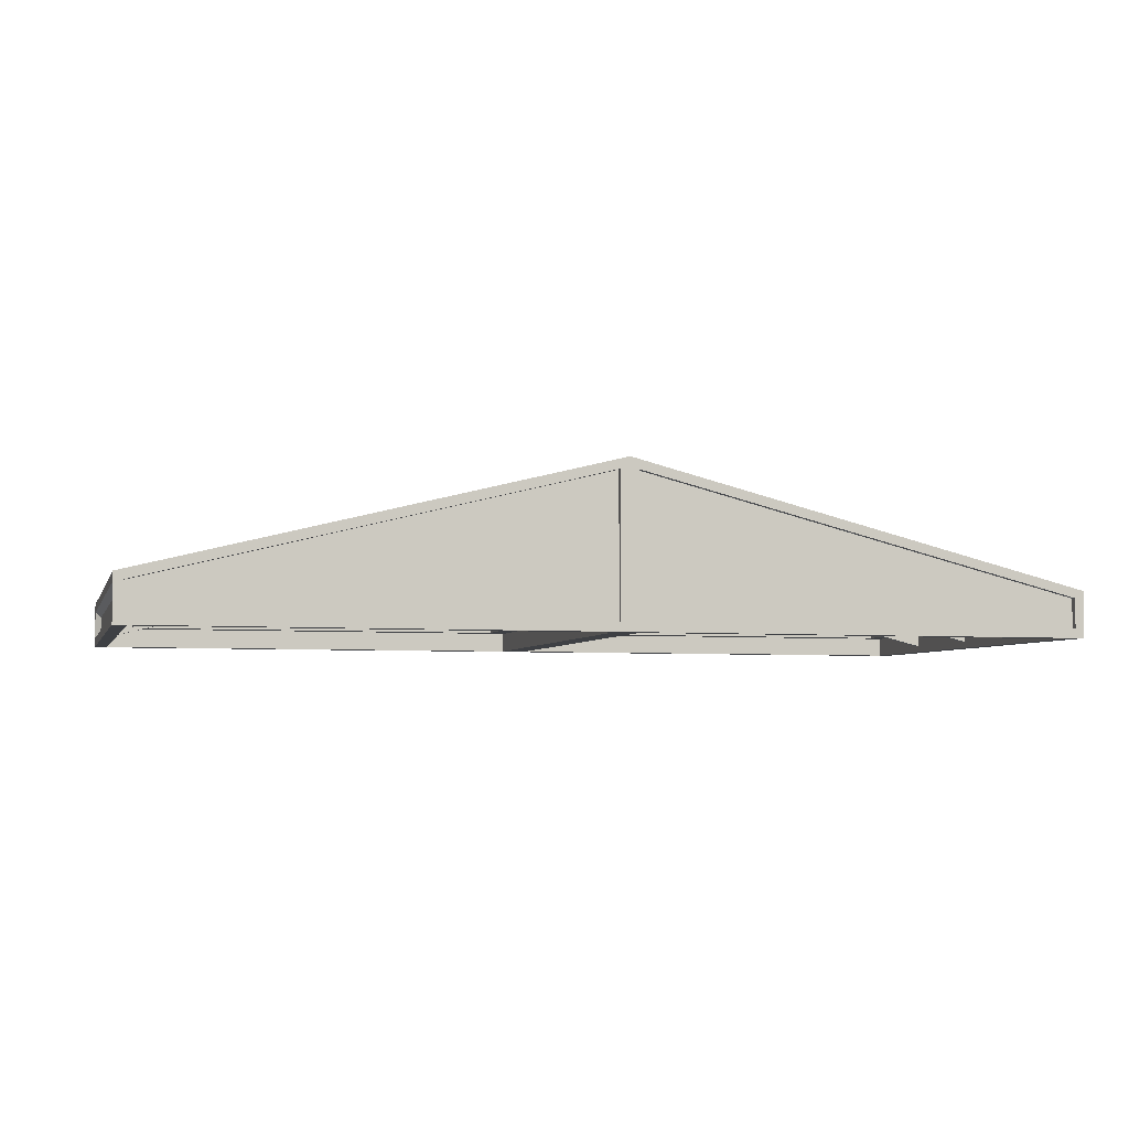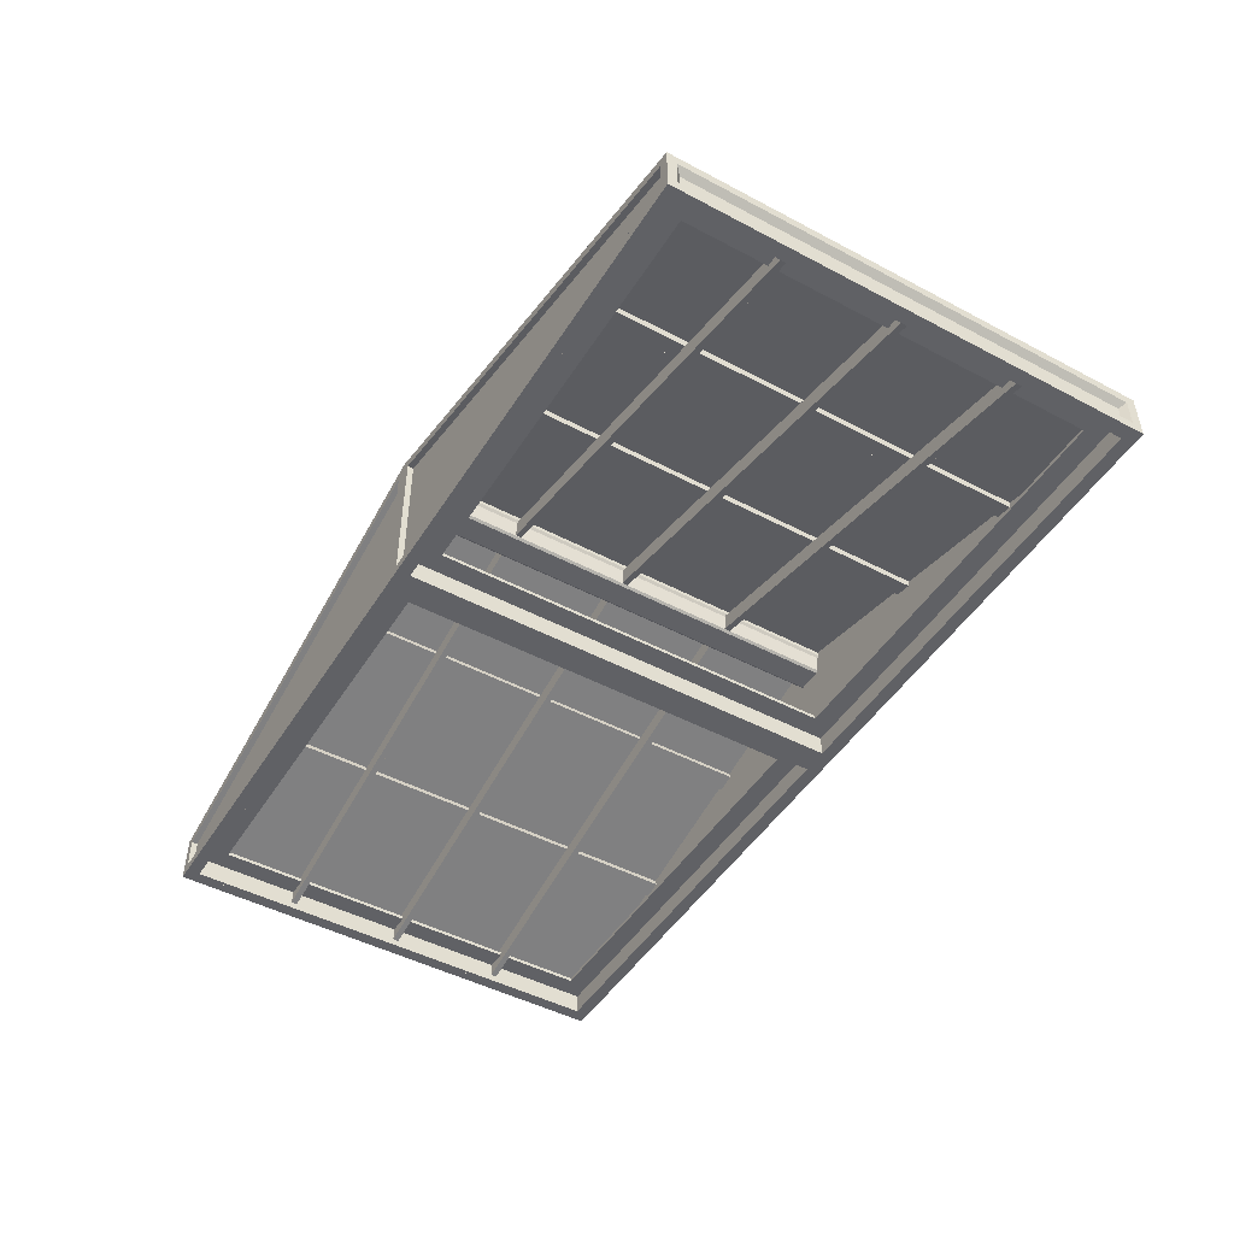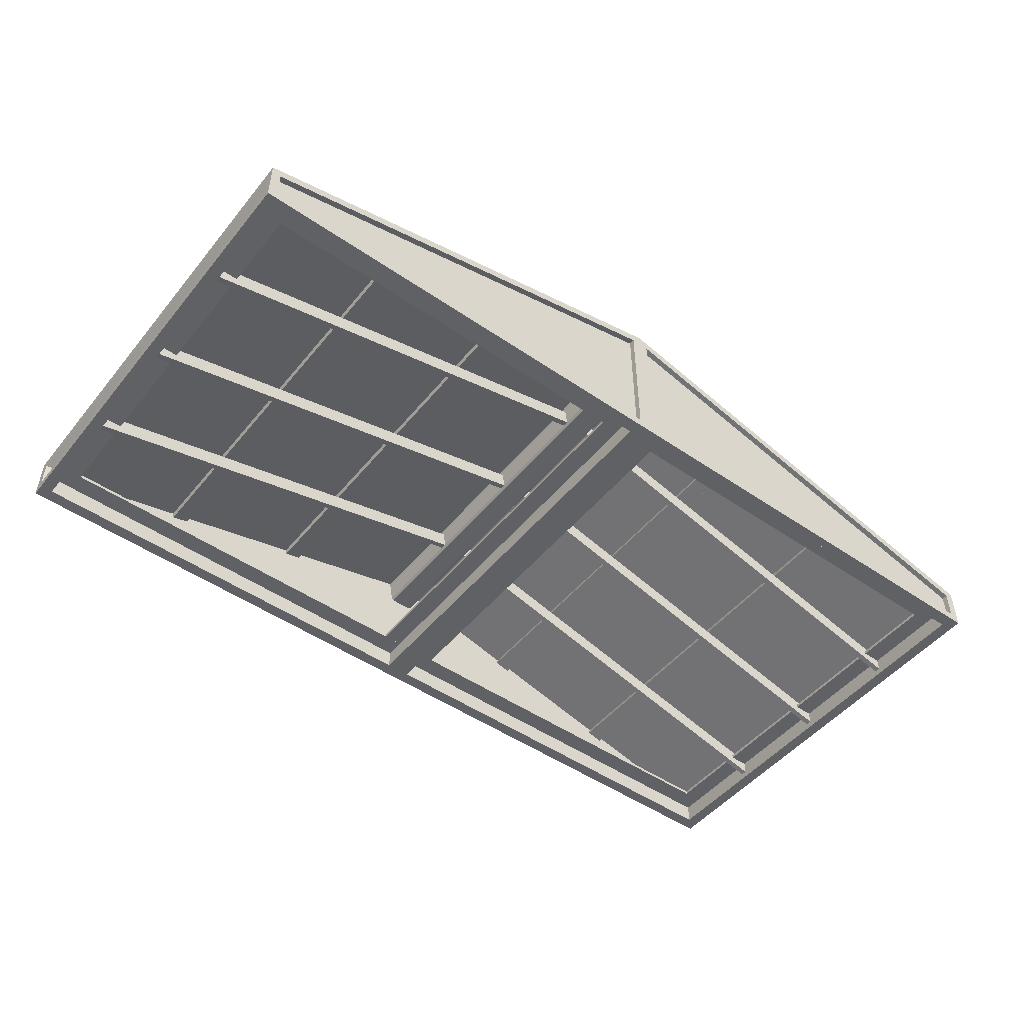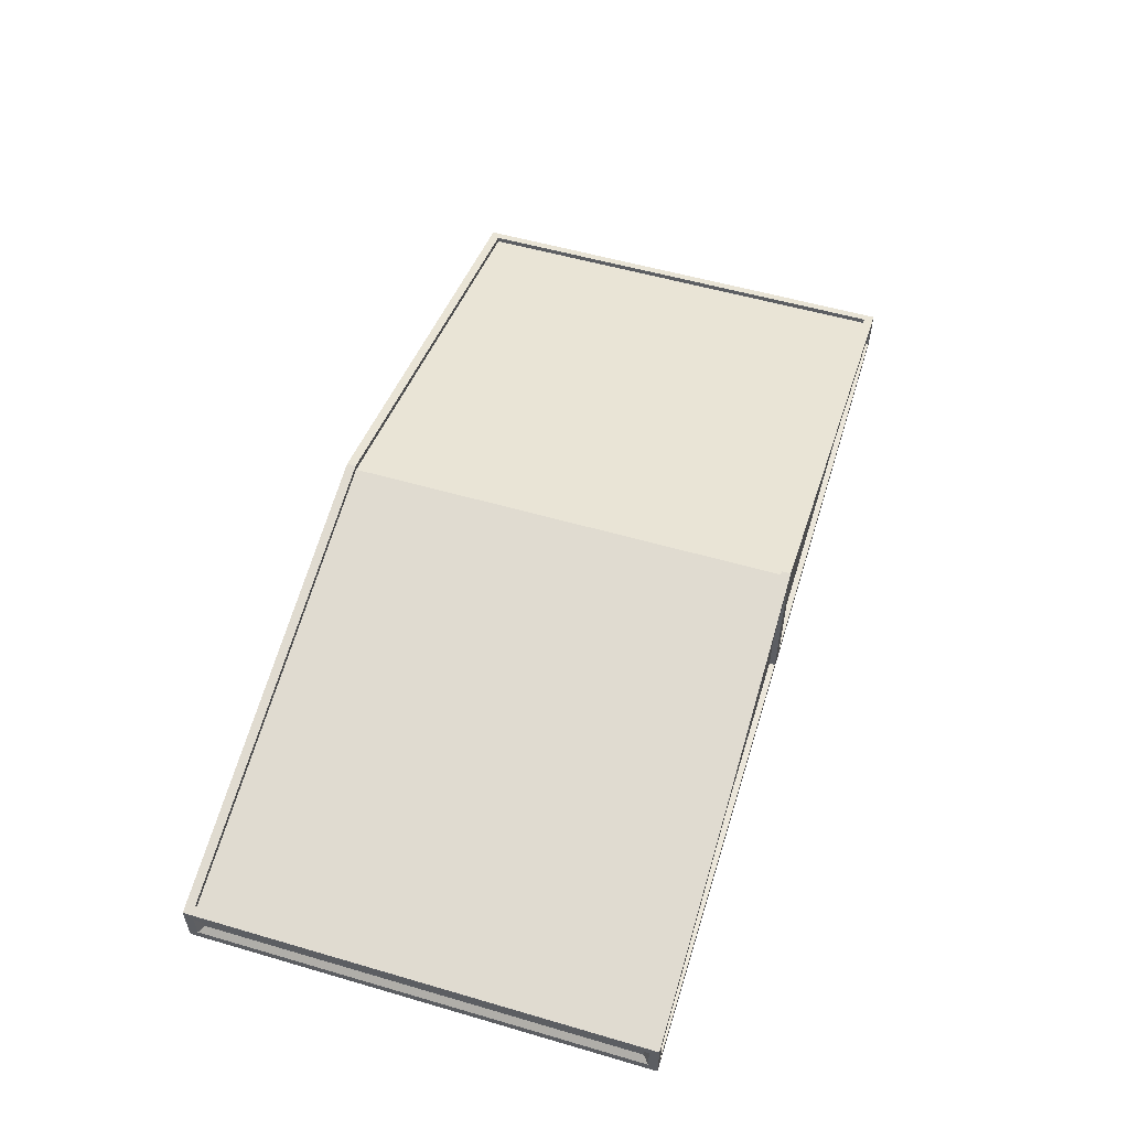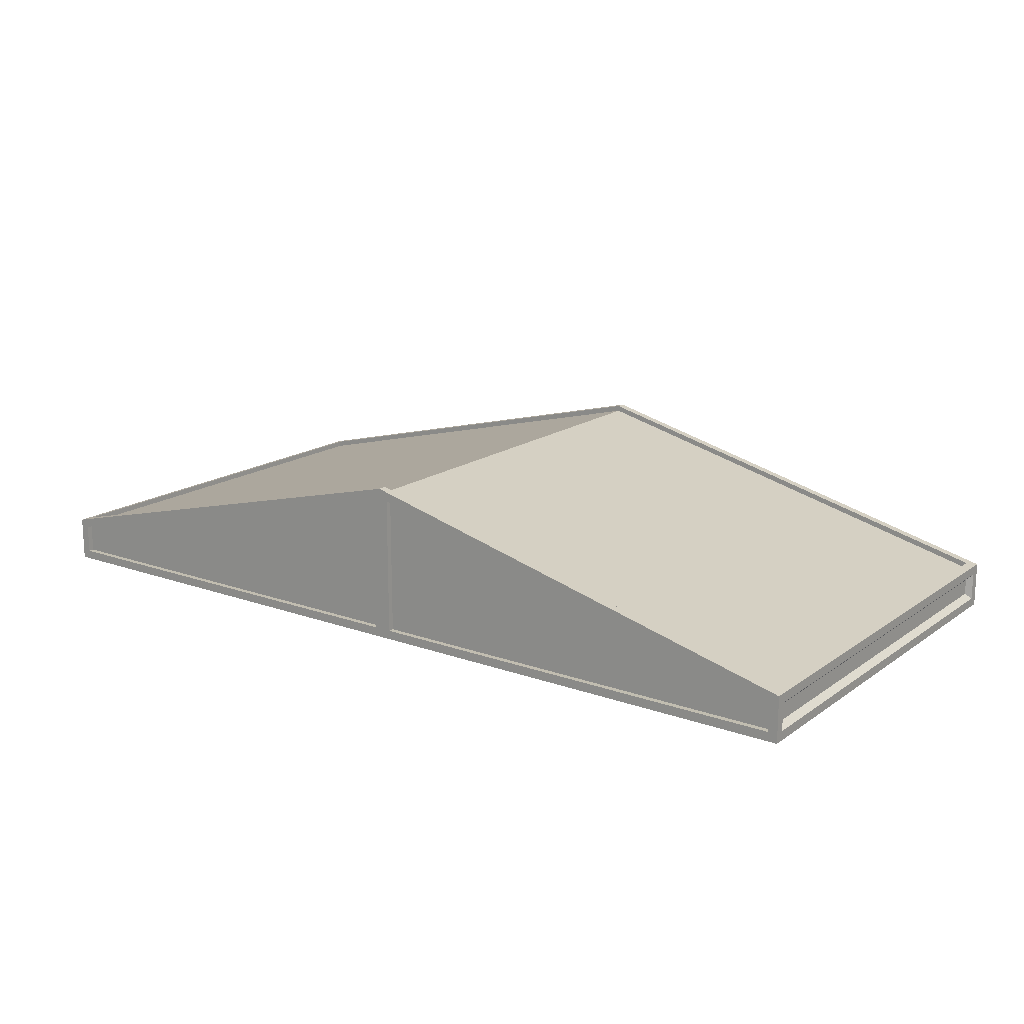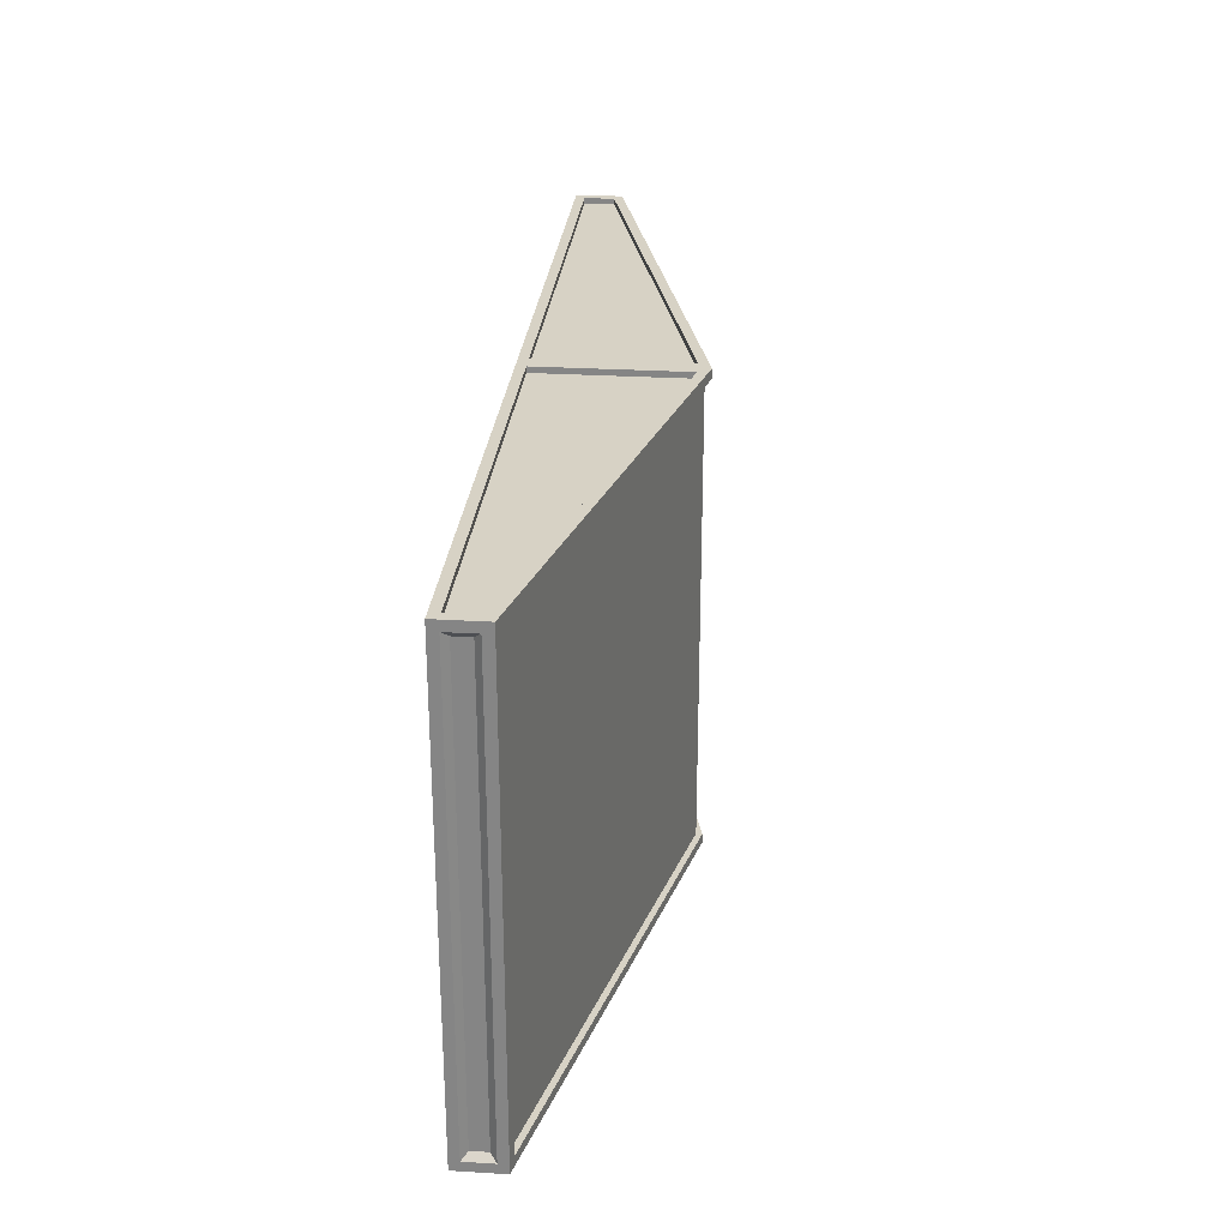
<metadata>
{"format":"obj","ext":"obj","renderer":"f3d","projection":"perspective","resolution":1024,"background":"white","views":[{"elev":-4.9,"azim":164.8,"up":"+Y"},{"elev":-47.6,"azim":-120.8,"up":"+Y"},{"elev":-48.9,"azim":-37.4,"up":"+Y"},{"elev":54.8,"azim":-72.9,"up":"+Y"},{"elev":16.7,"azim":-144.1,"up":"+Y"},{"elev":27.4,"azim":95.3,"up":"+Z"}]}
</metadata>
<code>
o roof_mh_3
v 4 0.32 1.92
v 4 0.32 -1.92
v 3.92 0.08 -2
v 3.92 0.08 2
v 0.08 0.08 2
v 0.08 0.08 -2
v 3.95 0.27 1.87
v 3.95 0.27 -1.87
v 4 0.08 -1.92
v 3.95 0.13 -1.87
v 3.95 0.13 1.87
v 4 0.08 1.92
v 3.92 0.3375 -2
v 3.92 0.3375 2
v 0.08 1.298 -2
v 0.08 1.298 2
v 3.922 0.4194 1.92
v 0 1.4 2
v 3.92 0.08 1.95
v 0.08 0.08 1.95
v 3.92 0.3375 1.95
v 0.08 1.298 1.95
v 3.92 1e-06 -1.92
v 3.922 0.4194 -1.92
v 0 1.4 -2
v 0.08 0.08 -1.95
v 3.92 0.08 -1.95
v 3.92 0.3375 -1.95
v 0.08 1.298 -1.95
v 0 1e-06 1.92
v 0 1e-06 -2
v 4 1e-06 -2
v 4 1e-06 2
v 3.92 0.25 -1.92
v 3.92 0.25 1.92
v 0 1.22 1.92
v -4 0.32 1.92
v -4 0.32 -1.92
v -3.92 0.08 -2
v -3.92 0.08 2
v -0.08 0.08 2
v -0.08 0.08 -2
v -3.95 0.27 1.87
v -3.95 0.27 -1.87
v -4 0.08 -1.92
v -3.95 0.13 -1.87
v -3.95 0.13 1.87
v -4 0.08 1.92
v -3.92 0.3375 -2
v -3.92 0.3375 2
v -0.08 1.298 -2
v -0.08 1.298 2
v -3.922 0.4194 1.92
v -3.92 0.08 1.95
v -0.08 0.08 1.95
v -3.92 0.3375 1.95
v -0.08 1.298 1.95
v -3.92 1e-06 -1.92
v -3.922 0.4194 -1.92
v -0.08 0.08 -1.95
v -3.92 0.08 -1.95
v -3.92 0.3375 -1.95
v -0.08 1.298 -1.95
v -0 1e-06 -1.92
v -4 1e-06 -2
v -4 1e-06 2
v 1e-06 1e-06 2
v -0 1.22 -1.92
v -3.92 0.25 -1.92
v -3.92 0.25 1.92
v 0.15 1.18 -1.92
v 0.15 1.18 1.92
v 0.15 1.149 -1.92
v 0.15 1.149 1.92
v 0.1 0.972 -1.92
v 0.1 0.972 1.92
v 0.135 1.125 -1.92
v 0.135 1.125 1.92
v 0.12 0.9877 -1.92
v 0.12 0.9877 1.92
v -0.15 1.18 1.92
v -0.15 1.18 -1.92
v -0.15 1.149 1.92
v -0.15 1.149 -1.92
v -0.1 0.972 -1.92
v -0.135 1.125 1.92
v -0.135 1.125 -1.92
v -0.12 0.9877 1.92
v -0.12 0.9877 -1.92
v -0 1.18 -1.92
v 0 1.18 1.92
v -0.1 0.972 1.92
v -0 0.972 -1.92
v 0 0.972 1.92
v 2.524 0.5481 -1.92
v 2.524 0.5481 1.92
v 2.536 0.5966 -1.92
v 2.536 0.5966 1.92
v 2.67 0.5118 1.92
v 2.682 0.5604 1.92
v 2.67 0.5118 -1.92
v 2.682 0.5604 -1.92
v 1.263 0.8626 -1.92
v 1.263 0.8626 1.92
v 1.275 0.9111 -1.92
v 1.275 0.9111 1.92
v 1.408 0.8263 1.92
v 1.42 0.8749 1.92
v 1.408 0.8263 -1.92
v 1.42 0.8749 -1.92
v 3.92 0.05 0.02999
v 0.08 1 0.02999
v 3.92 0.05 -0.02001
v 0.08 1 -0.02001
v 0.08 1.15 0.02999
v 0.08 1.15 -0.02001
v 3.92 0.2 0.02999
v 3.92 0.2 -0.02001
v 3.92 0.05 1.03
v 0.08 1 1.03
v 3.92 0.05 0.98
v 0.08 1 0.98
v 0.08 1.15 1.03
v 0.08 1.15 0.98
v 3.92 0.2 1.03
v 3.92 0.2 0.98
v 3.92 0.05 -0.97
v 0.08 1 -0.97
v 3.92 0.05 -1.02
v 0.08 1 -1.02
v 0.08 1.15 -0.97
v 0.08 1.15 -1.02
v 3.92 0.2 -0.97
v 3.92 0.2 -1.02
v -2.524 0.5481 -1.92
v -2.524 0.5481 1.92
v -2.536 0.5966 -1.92
v -2.536 0.5966 1.92
v -2.67 0.5118 1.92
v -2.682 0.5604 1.92
v -2.67 0.5118 -1.92
v -2.682 0.5604 -1.92
v -1.263 0.8626 -1.92
v -1.263 0.8626 1.92
v -1.275 0.9111 -1.92
v -1.275 0.9111 1.92
v -1.408 0.8263 1.92
v -1.42 0.8749 1.92
v -1.408 0.8263 -1.92
v -1.42 0.8749 -1.92
v -3.92 0.05 0.02999
v -0.08 1 0.02999
v -3.92 0.05 -0.02001
v -0.08 1 -0.02001
v -0.08 1.15 0.02999
v -0.08 1.15 -0.02001
v -3.92 0.2 0.02999
v -3.92 0.2 -0.02001
v -3.92 0.05 1.03
v -0.08 1 1.03
v -3.92 0.05 0.98
v -0.08 1 0.98
v -0.08 1.15 1.03
v -0.08 1.15 0.98
v -3.92 0.2 1.03
v -3.92 0.2 0.98
v -3.92 0.05 -0.97
v -0.08 1 -0.97
v -3.92 0.05 -1.02
v -0.08 1 -1.02
v -0.08 1.15 -0.97
v -0.08 1.15 -1.02
v -3.92 0.2 -0.97
v -3.92 0.2 -1.02
v 4 0.4 2
v 4 0.4 -2
v 0 1.4 -1.92
v -0 1.4 1.92
v -4 0.4 2
v -4 0.4 -2
v 0 1.35 -1.92
v -0 1.35 1.92
v 3.922 0.3694 1.92
v 3.922 0.3694 -1.92
v -3.922 0.3694 1.92
v -3.922 0.3694 -1.92
v -3.92 0.17 1.89
v -3.92 -0 1.89
v -3.92 -0 1.92
v 0.08 -0 1.92
v -3.92 0.2 1.92
v -3.92 0.17 1.72
v -3.92 0.2 1.72
v 0.08 0.2 1.72
v -3.92 0.17 -1.89
v -3.92 -0 -1.89
v -3.92 0.2 -1.92
v -3.92 0.17 -1.72
v -3.92 0.2 -1.72
v 0.08 0.2 -1.72
v 0.08 0.17 1.89
v 0.08 -0 1.89
v 3.92 0.17 1.89
v 3.92 -0 1.89
v 3.92 -0 1.92
v 0.08 0.2 1.92
v 3.92 0.2 1.92
v 0.08 0.17 1.72
v 3.92 0.17 1.72
v 0.08 0.17 -1.89
v 0.08 -0 -1.89
v 3.92 0.17 -1.89
v 3.92 -0 -1.89
v 0.08 -0 -1.92
v 0.08 0.2 -1.92
v 3.92 0.2 -1.92
v 0.08 0.17 -1.72
v 3.92 0.17 -1.72
v 0.11 0.17 1.72
v 0.11 0.17 -1.72
v -0.08 0.2 1.72
v 0.28 0.17 1.72
v 0.28 0.17 -1.72
v 0.28 0.2 1.72
v 0.28 0.2 -1.72
v 0.11 0.17 -1.89
v 0.11 -0 -1.89
v 0.11 0.17 1.89
v 0.11 -0 1.89
v 3.89 0.17 -1.72
v 3.89 0.17 1.72
v 3.92 0.2 -1.72
v 3.92 0.2 1.72
v 3.72 0.17 -1.72
v 3.72 0.17 1.72
v 3.72 0.2 -1.72
v 3.72 0.2 1.72
v 3.89 0.17 1.89
v 3.89 -0 1.89
v 3.89 0.17 -1.89
v 3.89 -0 -1.89
v -3.89 0.17 1.72
v -3.89 0.17 -1.72
v -3.72 0.17 1.72
v -3.72 0.17 -1.72
v -3.72 0.2 1.72
v -3.72 0.2 -1.72
v -3.89 0.17 -1.89
v -3.89 -0 -1.89
v -3.89 0.17 1.89
v -3.89 -0 1.89
v -0.11 0.17 -1.72
v -0.11 0.17 1.72
v -0.07999 0.2 -1.72
v -0.28 0.17 -1.72
v -0.28 0.17 1.72
v -0.28 0.2 -1.72
v -0.28 0.2 1.72
v -0.11 0.17 1.89
v -0.11 -0 1.89
v -0.11 0.17 -1.89
v -0.11 -0 -1.89
f 14 16 22 21
f 1 2 176 175
f 9 12 33 32
f 2 9 32 176
f 12 1 175 33
f 178 17 183 182
f 4 5 67 33
f 5 20 22 16
f 14 4 33 175
f 16 14 175 18
f 4 14 21 19
f 5 4 19 20
f 6 3 32 31
f 3 13 176 32
f 13 15 25 176
f 15 13 28 29
f 13 3 27 28
f 3 6 26 27
f 6 15 29 26
f 23 64 31 32
f 205 23 32 33
f 30 205 33 67
f 15 6 31 25
f 67 5 16 18
f 50 56 57 52
f 37 179 180 38
f 45 65 66 48
f 38 180 65 45
f 48 66 179 37
f 177 59 186 181
f 40 66 67 41
f 41 52 57 55
f 50 179 66 40
f 52 18 179 50
f 40 54 56 50
f 41 55 54 40
f 42 31 65 39
f 39 65 180 49
f 49 180 25 51
f 51 63 62 49
f 49 62 61 39
f 39 61 60 42
f 42 60 63 51
f 58 65 31 64
f 189 66 65 58
f 30 67 66 189
f 51 25 31 42
f 67 18 52 41
f 24 17 175 176
f 177 24 176 25
f 17 178 18 175
f 53 59 180 179
f 59 177 25 180
f 178 53 179 18
f 17 24 184 183
f 53 178 182 185
f 59 53 185 186
f 24 177 181 184
f 7 11 10 8
f 7 8 2 1
f 10 11 12 9
f 8 10 9 2
f 1 12 11 7
f 43 44 46 47
f 43 37 38 44
f 46 45 48 47
f 44 38 45 46
f 37 43 47 48
f 205 30 36 35
f 20 19 21 22
f 28 27 26 29
f 68 34 35 36
f 64 23 34 68
f 23 205 35 34
f 189 70 36 30
f 55 57 56 54
f 62 63 60 61
f 68 36 70 69
f 64 68 69 58
f 58 69 70 189
f 183 184 181 182
f 185 182 181 186
f 99 96 95 101
f 95 96 98 97
f 102 97 98 100
f 101 95 97 102
f 100 98 96 99
f 101 102 100 99
f 107 104 103 109
f 103 104 106 105
f 110 105 106 108
f 109 103 105 110
f 108 106 104 107
f 109 110 108 107
f 115 112 111 117
f 111 112 114 113
f 118 113 114 116
f 117 111 113 118
f 116 114 112 115
f 117 118 116 115
f 123 120 119 125
f 119 120 122 121
f 126 121 122 124
f 125 119 121 126
f 124 122 120 123
f 125 126 124 123
f 131 128 127 133
f 127 128 130 129
f 134 129 130 132
f 133 127 129 134
f 132 130 128 131
f 133 134 132 131
f 139 141 135 136
f 135 137 138 136
f 142 140 138 137
f 141 142 137 135
f 140 139 136 138
f 141 139 140 142
f 147 149 143 144
f 143 145 146 144
f 150 148 146 145
f 149 150 145 143
f 148 147 144 146
f 149 147 148 150
f 155 157 151 152
f 151 153 154 152
f 158 156 154 153
f 157 158 153 151
f 156 155 152 154
f 157 155 156 158
f 163 165 159 160
f 159 161 162 160
f 166 164 162 161
f 165 166 161 159
f 164 163 160 162
f 165 163 164 166
f 171 173 167 168
f 167 169 170 168
f 174 172 170 169
f 173 174 169 167
f 172 171 168 170
f 173 171 172 174
f 74 73 71 72
f 78 77 73 74
f 80 79 77 78
f 76 75 79 80
f 84 83 81 82
f 87 86 83 84
f 89 88 86 87
f 85 92 88 89
f 90 82 81 91
f 71 90 91 72
f 93 94 92 85
f 75 76 94 93
f 187 201 202 188
f 191 206 194 193
f 190 189 188 202
f 192 193 194 208
f 187 192 208 201
f 195 196 211 210
f 197 199 200 215
f 214 211 196 58
f 198 217 200 199
f 195 210 217 198
f 201 203 204 202
f 206 207 233 194
f 205 190 202 204
f 208 194 233 209
f 201 208 209 203
f 210 211 213 212
f 215 200 232 216
f 23 213 211 214
f 217 218 232 200
f 210 212 218 217
f 219 229 227 220
f 221 224 225 254
f 222 223 225 224
f 219 220 223 222
f 226 220 227
f 219 228 229
f 230 241 239 231
f 232 236 237 233
f 204 239 241 213
f 234 235 237 236
f 230 231 235 234
f 238 231 239
f 230 240 241
f 242 251 249 243
f 193 246 247 199
f 196 249 251 188
f 244 245 247 246
f 242 243 245 244
f 248 243 249
f 242 250 251
f 252 262 260 253
f 254 257 258 221
f 229 260 262 227
f 255 256 258 257
f 252 253 256 255
f 259 253 260
f 252 261 262

</code>
